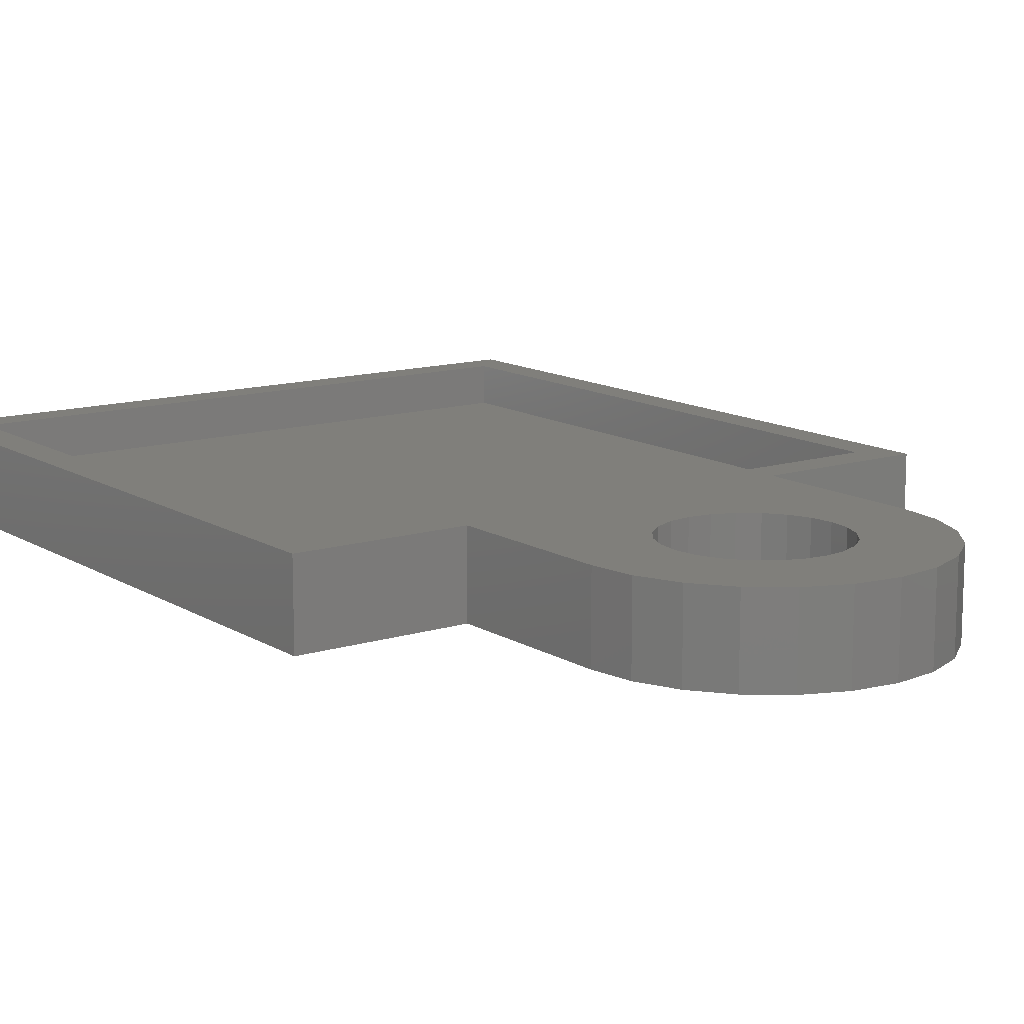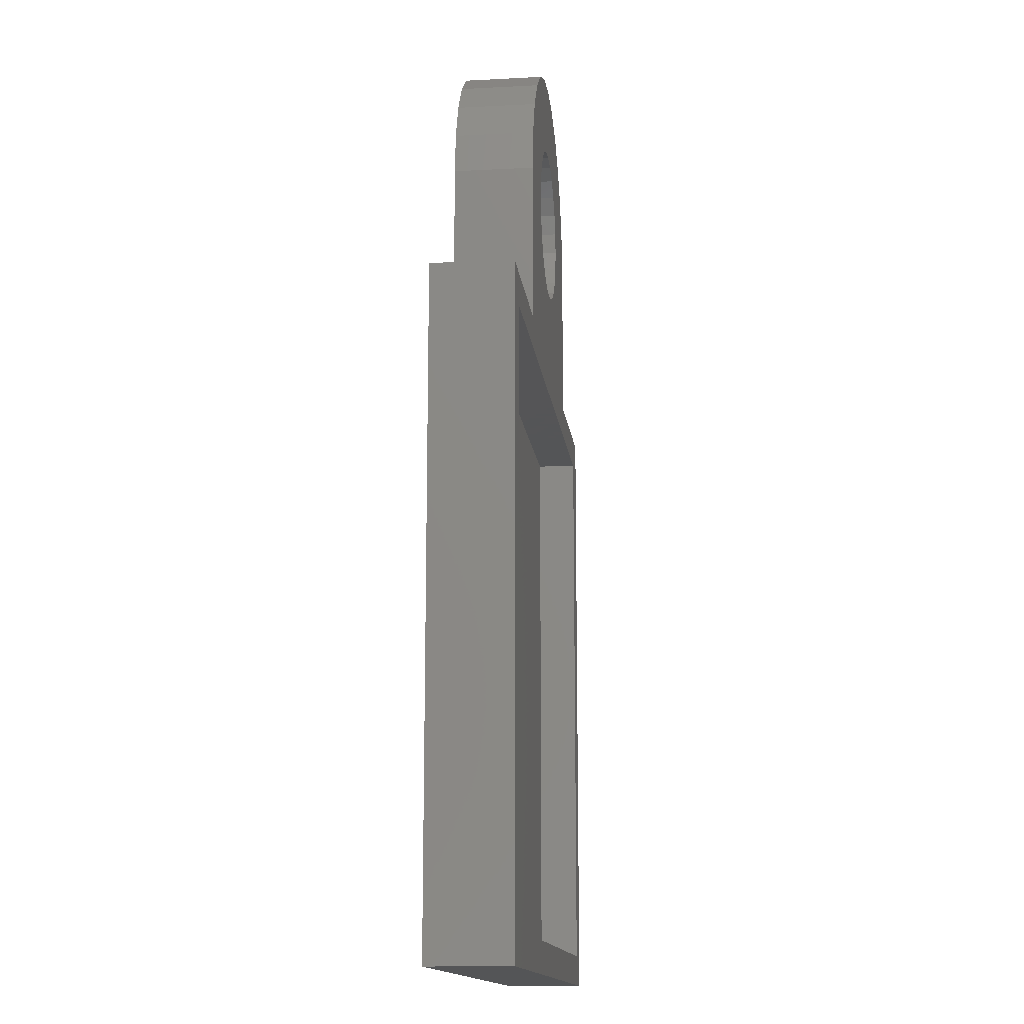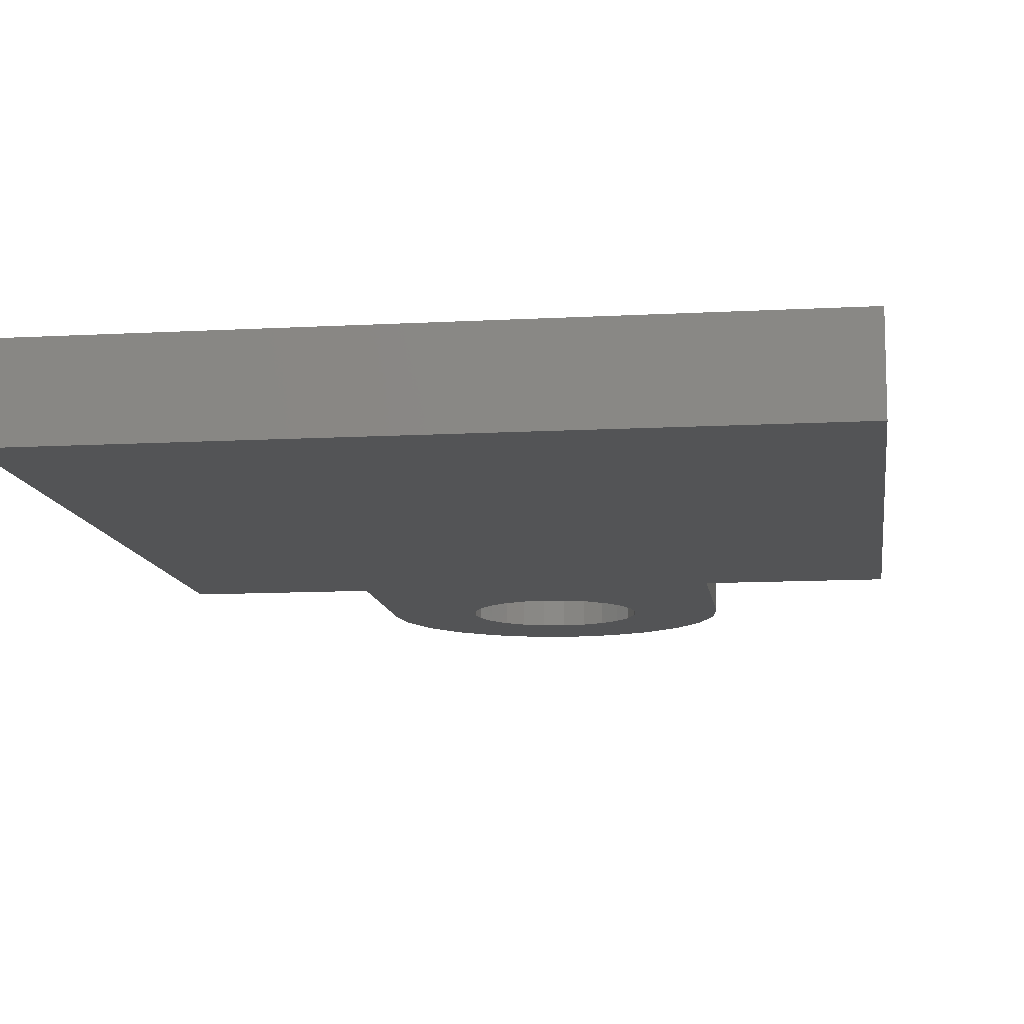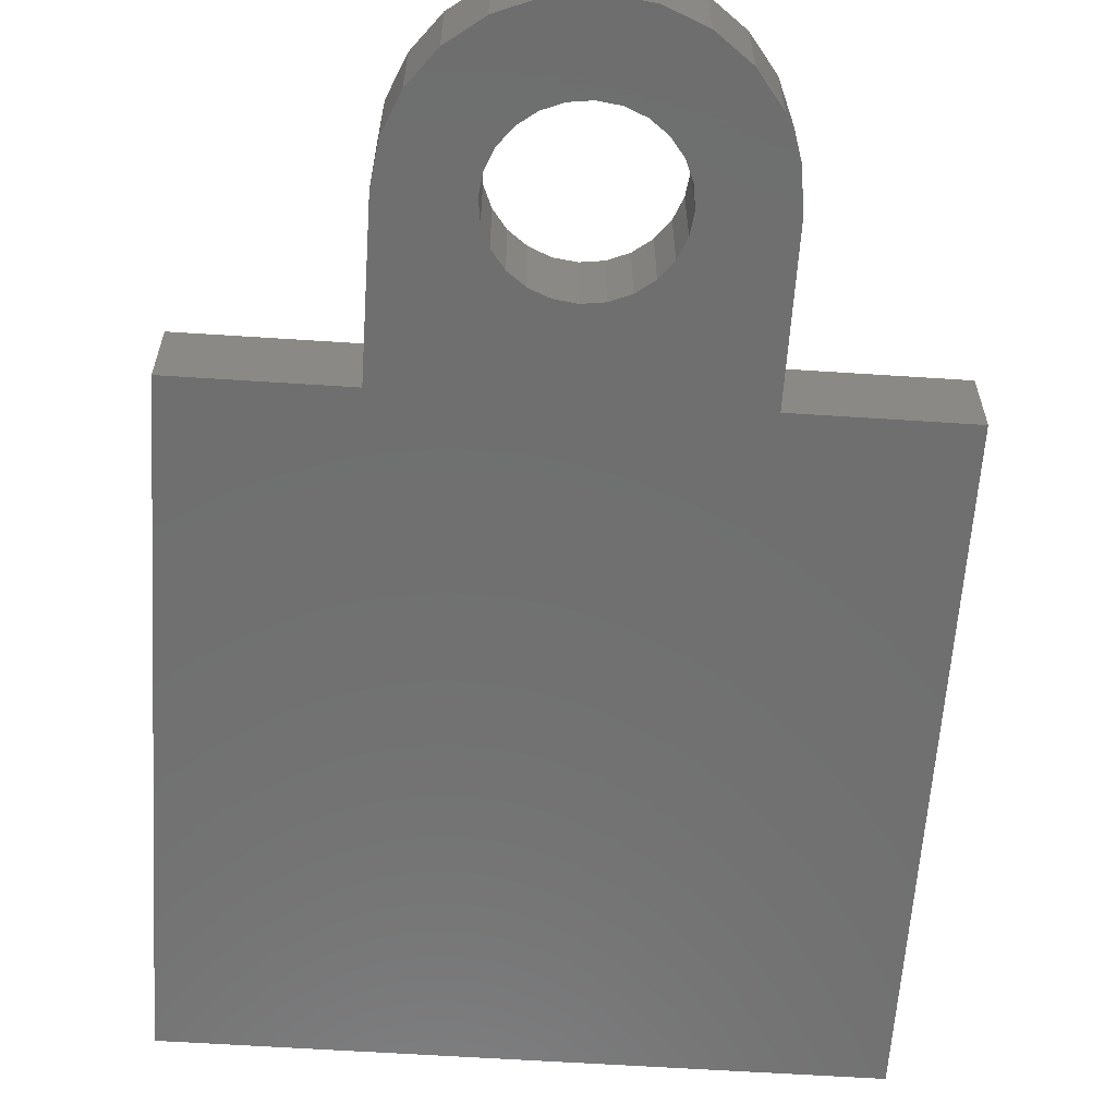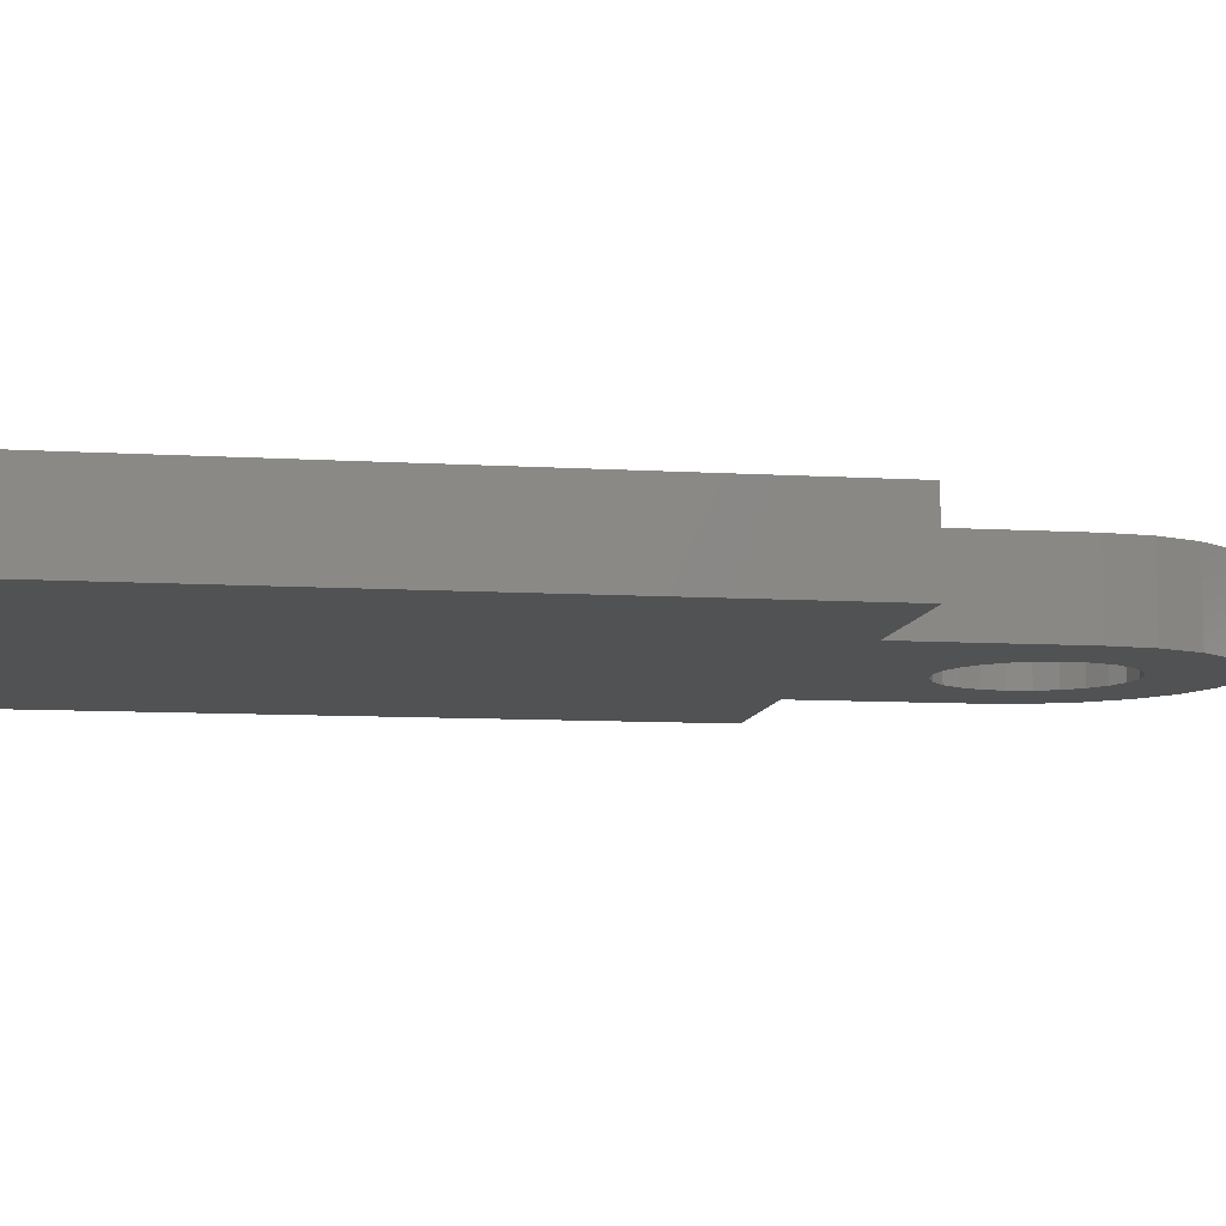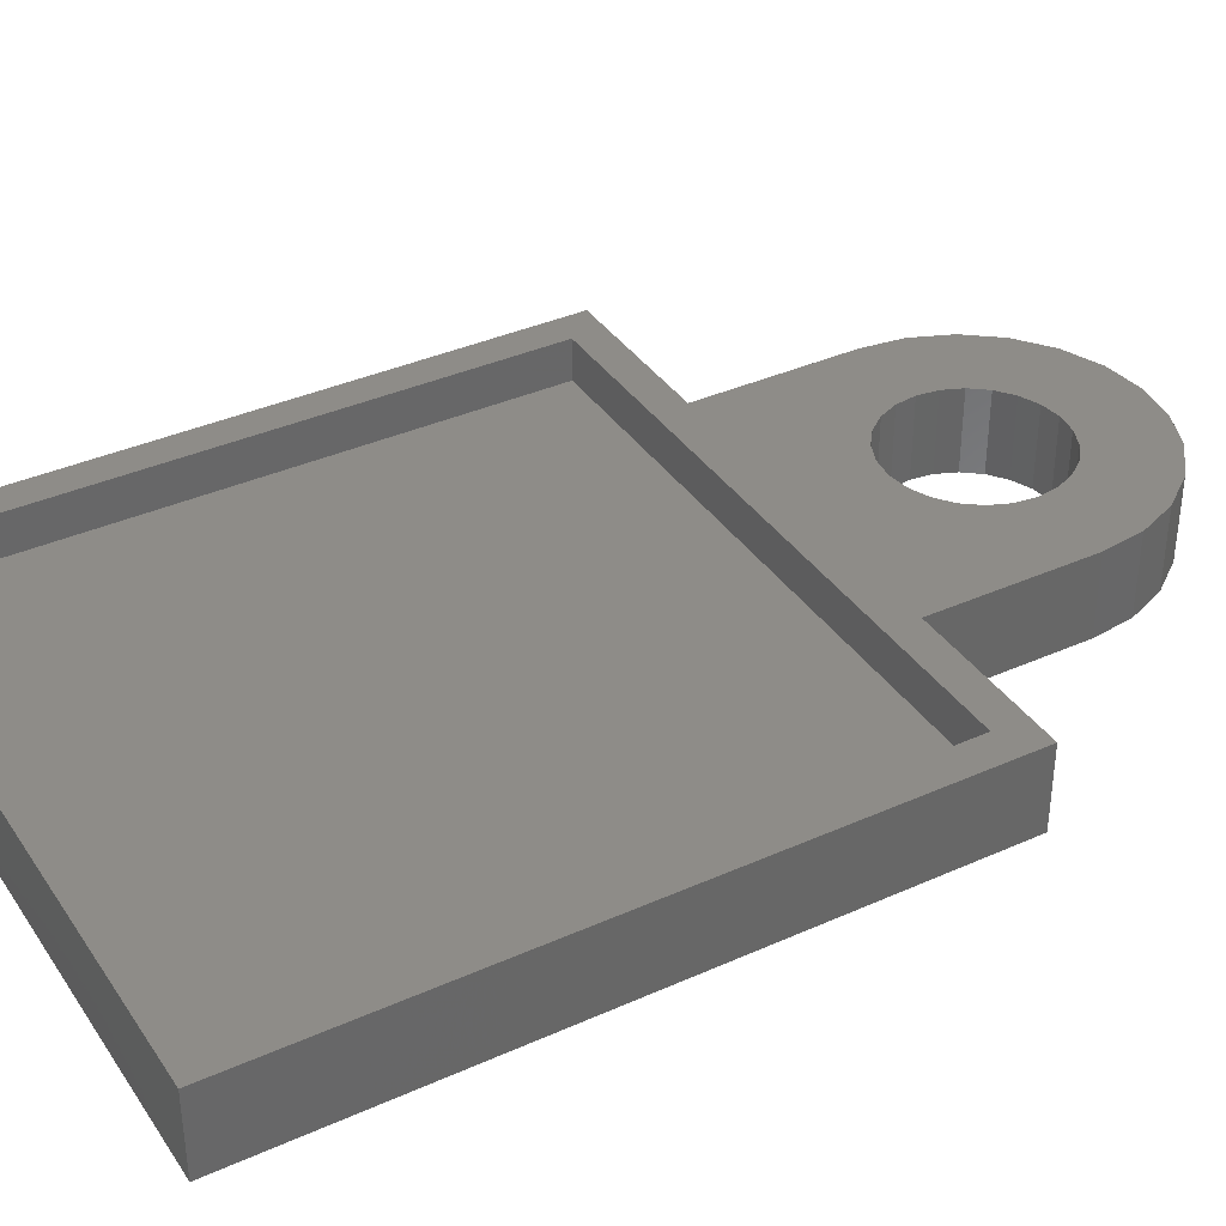
<metadata>
{"format":"stl","ext":"stl","renderer":"f3d","projection":"perspective","resolution":1024,"background":"white","views":[{"elev":12.8,"azim":144.0,"up":"+Z"},{"elev":-14.1,"azim":-83.3,"up":"+Y"},{"elev":-11.2,"azim":7.7,"up":"+Z"},{"elev":-61.1,"azim":176.2,"up":"+Z"},{"elev":-9.0,"azim":80.8,"up":"+Z"},{"elev":37.1,"azim":60.0,"up":"+Z"}]}
</metadata>
<code>
# stl→obj: 94 verts, 188 faces
v 9.525 37.25 1.762e-16
v 9.525 31.75 1.762e-16
v 8.21 36.24 1.762e-16
v 9.633 32.57 1.762e-16
v 11.06 37.88 1.762e-16
v 9.95 33.34 1.762e-16
v 10.45 34 1.762e-16
v 11.11 34.5 1.762e-16
v 12.7 38.1 1.762e-16
v 11.88 34.82 1.762e-16
v 12.7 34.92 1.762e-16
v 14.34 37.88 1.762e-16
v 13.52 34.82 1.762e-16
v 14.29 34.5 1.762e-16
v 14.95 34 1.762e-16
v 15.88 37.25 1.762e-16
v 15.45 33.34 1.762e-16
v 15.77 32.57 1.762e-16
v 15.88 31.75 1.762e-16
v 6.566 33.39 1.762e-16
v 6.35 25.4 1.762e-16
v 6.35 31.75 1.762e-16
v 10.45 29.5 1.762e-16
v 11.11 29 1.762e-16
v 19.05 25.4 1.762e-16
v 9.95 30.16 1.762e-16
v 7.201 34.92 1.762e-16
v 9.633 30.93 1.762e-16
v 11.88 28.68 1.762e-16
v 12.7 28.57 1.762e-16
v 13.52 28.68 1.762e-16
v 14.29 29 1.762e-16
v 14.95 29.5 1.762e-16
v 15.45 30.16 1.762e-16
v 15.77 30.93 1.762e-16
v 17.19 36.24 1.762e-16
v 18.2 34.92 1.762e-16
v 18.83 33.39 1.762e-16
v 19.05 31.75 1.762e-16
v 14.95 34 3.175
v 15.45 33.34 3.175
v 15.77 30.93 3.175
v 15.45 30.16 3.175
v 12.7 34.92 3.175
v 11.88 34.82 3.175
v 14.29 34.5 3.175
v 12.7 28.57 3.175
v 13.52 28.68 3.175
v 15.88 31.75 3.175
v 15.77 32.57 3.175
v 13.52 34.82 3.175
v 14.95 29.5 3.175
v 14.29 29 3.175
v 11.11 34.5 3.175
v 10.45 34 3.175
v 25.4 25.4 3.175
v 25.4 25.4 0
v 19.05 25.4 3.175
v 0 0 3.175
v 1.27 1.27 3.175
v 0 25.4 3.175
v 25.4 0 3.175
v 24.13 1.27 3.175
v 24.13 24.13 3.175
v 1.27 24.13 3.175
v 6.35 25.4 3.175
v 0 0 0
v 0 25.4 0
v 25.4 0 0
v 1.27 24.13 1.587
v 24.13 24.13 1.587
v 1.27 1.27 1.587
v 24.13 1.27 1.587
v 11.11 29 3.175
v 6.35 31.75 3.175
v 10.45 29.5 3.175
v 6.566 33.39 3.175
v 9.95 30.16 3.175
v 7.201 34.92 3.175
v 9.633 30.93 3.175
v 8.21 36.24 3.175
v 9.525 31.75 3.175
v 11.88 28.68 3.175
v 15.88 37.25 3.175
v 17.19 36.24 3.175
v 18.2 34.92 3.175
v 18.83 33.39 3.175
v 19.05 31.75 3.175
v 9.525 37.25 3.175
v 9.633 32.57 3.175
v 11.06 37.88 3.175
v 9.95 33.34 3.175
v 12.7 38.1 3.175
v 14.34 37.88 3.175
f 1 2 3
f 2 1 4
f 4 1 5
f 4 5 6
f 6 5 7
f 7 5 8
f 8 5 9
f 8 9 10
f 10 9 11
f 11 9 12
f 11 12 13
f 13 12 14
f 14 12 15
f 15 12 16
f 15 16 17
f 17 16 18
f 18 16 19
f 20 21 22
f 21 20 23
f 21 23 24
f 21 24 25
f 23 20 26
f 26 20 27
f 26 27 28
f 28 27 3
f 28 3 2
f 25 24 29
f 25 29 30
f 25 30 31
f 25 31 32
f 25 32 33
f 25 33 34
f 25 34 35
f 25 35 19
f 25 19 16
f 25 16 36
f 25 36 37
f 25 37 38
f 25 38 39
f 40 17 41
f 17 40 15
f 42 34 43
f 34 42 35
f 44 10 11
f 10 44 45
f 40 14 15
f 14 40 46
f 47 31 30
f 31 47 48
f 49 35 42
f 35 49 19
f 50 19 49
f 19 50 18
f 46 13 14
f 13 46 51
f 43 33 52
f 33 43 34
f 48 32 31
f 32 48 53
f 41 18 50
f 18 41 17
f 54 7 8
f 7 54 55
f 51 11 13
f 11 51 44
f 25 56 57
f 56 25 58
f 53 33 32
f 33 53 52
f 45 8 10
f 8 45 54
f 59 60 61
f 60 59 62
f 60 62 63
f 63 62 64
f 61 65 66
f 65 61 60
f 66 65 64
f 66 64 58
f 58 64 56
f 56 64 62
f 61 67 59
f 67 61 68
f 61 21 68
f 21 61 66
f 57 62 69
f 62 57 56
f 21 67 68
f 67 21 69
f 69 21 25
f 69 25 57
f 62 67 69
f 67 62 59
f 64 70 71
f 70 64 65
f 70 60 72
f 60 70 65
f 60 73 72
f 73 60 63
f 73 70 72
f 70 73 71
f 64 73 63
f 73 64 71
f 66 74 75
f 74 66 58
f 75 74 76
f 75 76 77
f 77 76 78
f 77 78 79
f 79 78 80
f 79 80 81
f 81 80 82
f 74 58 83
f 83 58 47
f 47 58 48
f 48 58 53
f 53 58 52
f 52 58 43
f 43 58 42
f 42 58 49
f 49 58 84
f 84 58 85
f 85 58 86
f 86 58 87
f 87 58 88
f 82 89 81
f 89 82 90
f 89 90 91
f 91 90 92
f 91 92 55
f 91 55 54
f 91 54 93
f 93 54 45
f 93 45 44
f 93 44 51
f 93 51 94
f 94 51 46
f 94 46 40
f 94 40 84
f 84 40 41
f 84 41 50
f 84 50 49
f 39 58 25
f 58 39 88
f 37 87 38
f 87 37 86
f 38 88 39
f 88 38 87
f 94 16 12
f 16 94 84
f 81 27 79
f 27 81 3
f 36 86 37
f 86 36 85
f 79 20 77
f 20 79 27
f 89 5 1
f 5 89 91
f 77 22 75
f 22 77 20
f 84 36 16
f 36 84 85
f 81 1 3
f 1 81 89
f 91 9 5
f 9 91 93
f 76 24 23
f 24 76 74
f 26 76 23
f 76 26 78
f 28 78 26
f 78 28 80
f 93 12 9
f 12 93 94
f 2 80 28
f 80 2 82
f 74 29 24
f 29 74 83
f 83 30 29
f 30 83 47
f 4 82 2
f 82 4 90
f 6 90 4
f 90 6 92
f 7 92 6
f 92 7 55
f 75 21 66
f 21 75 22

</code>
